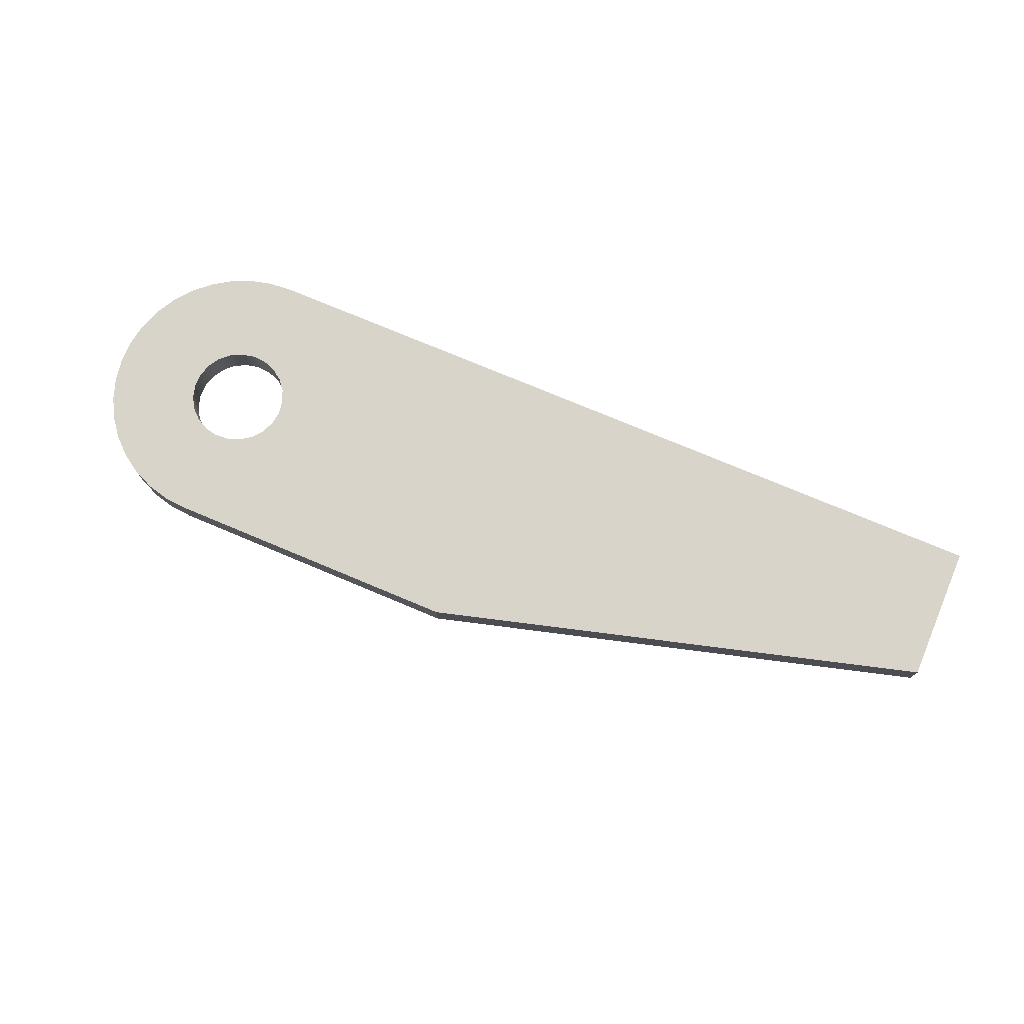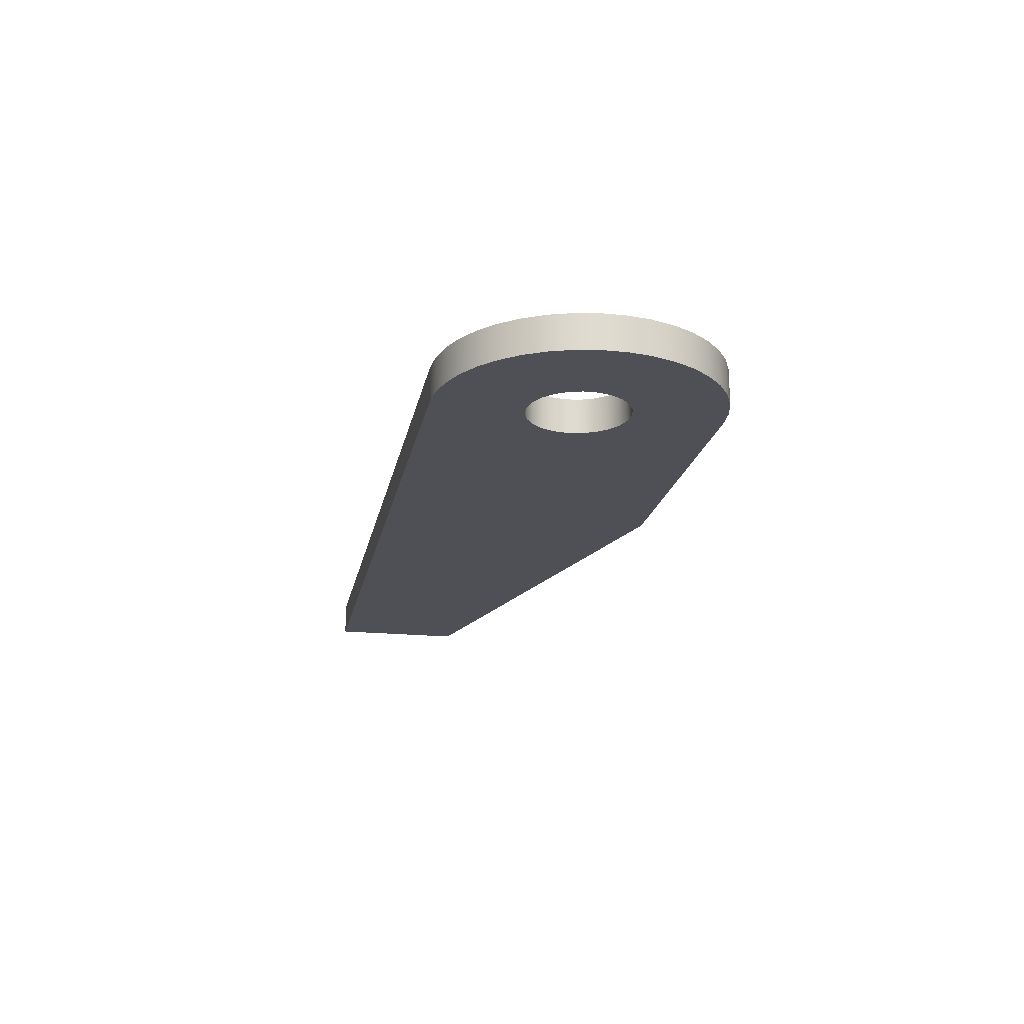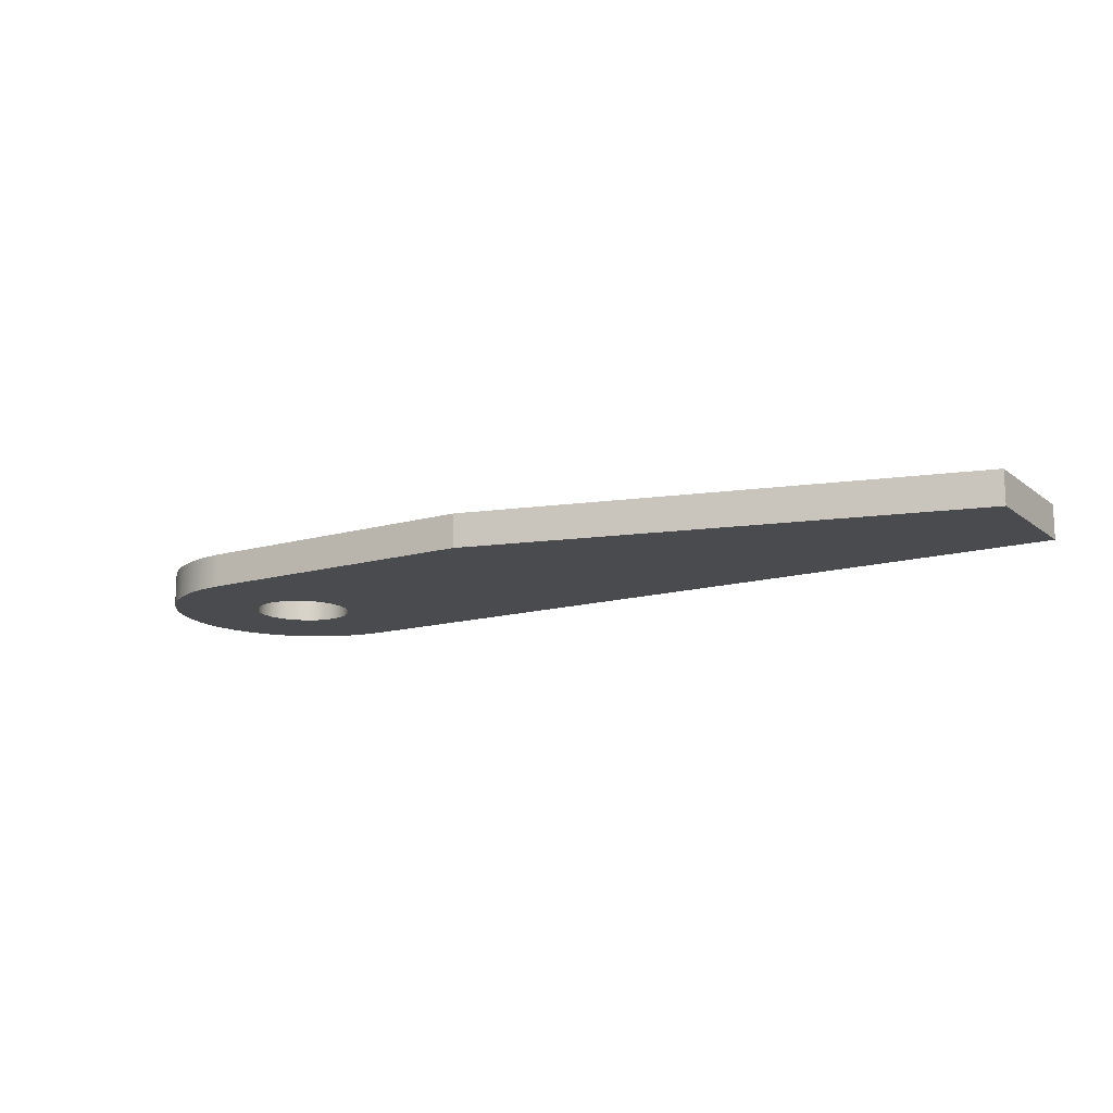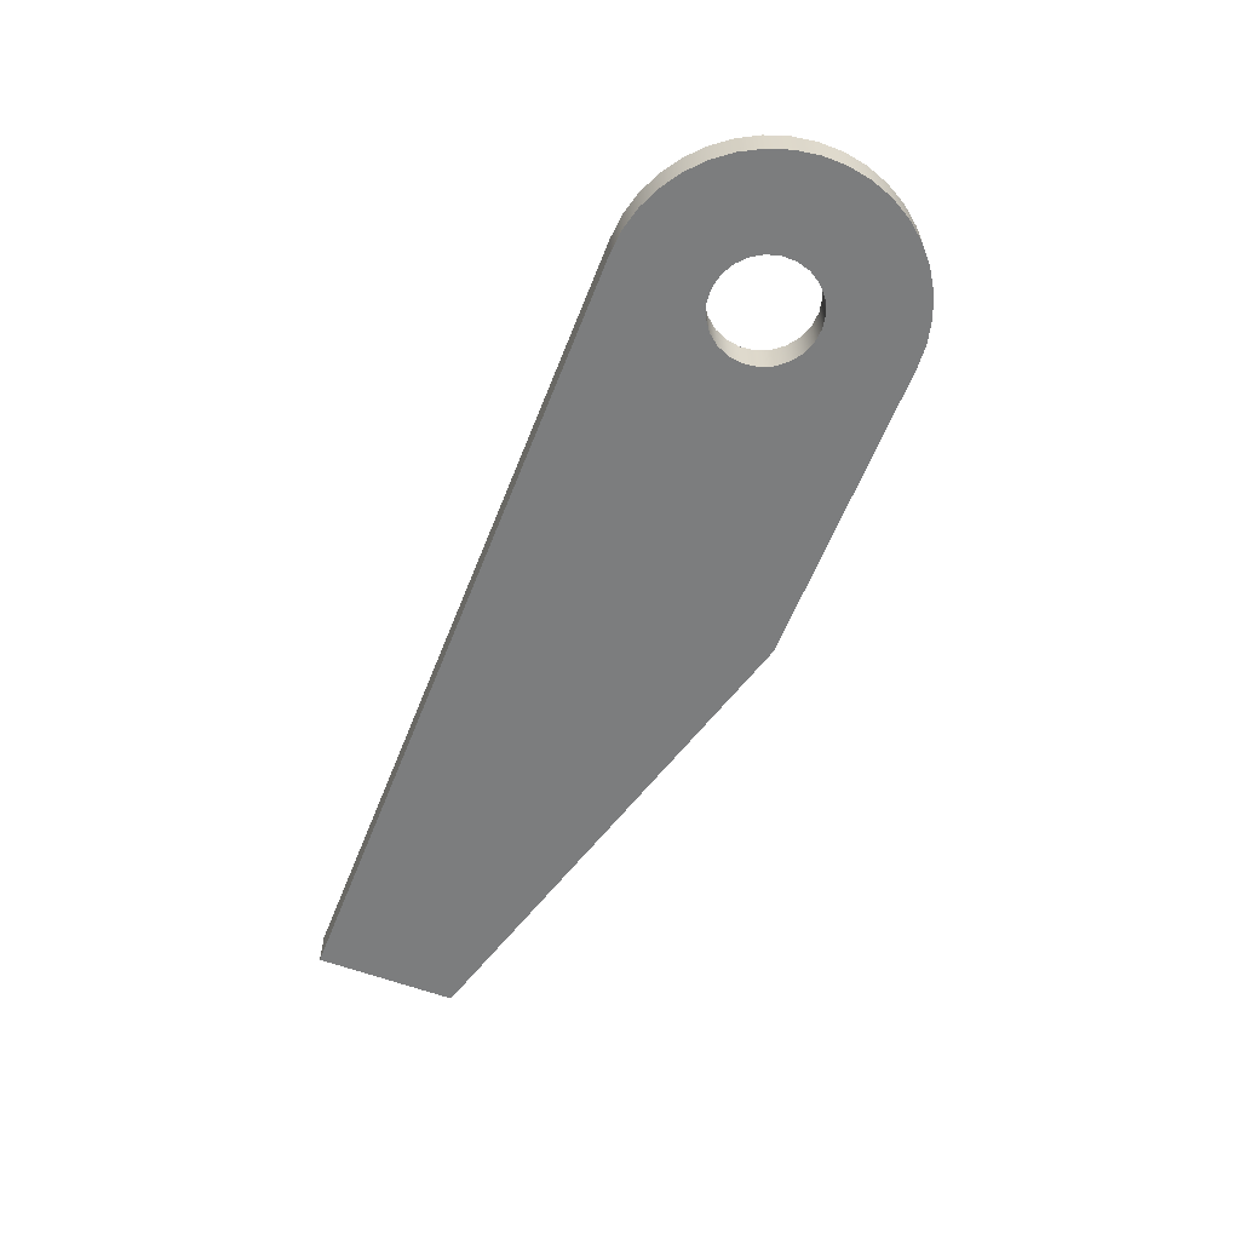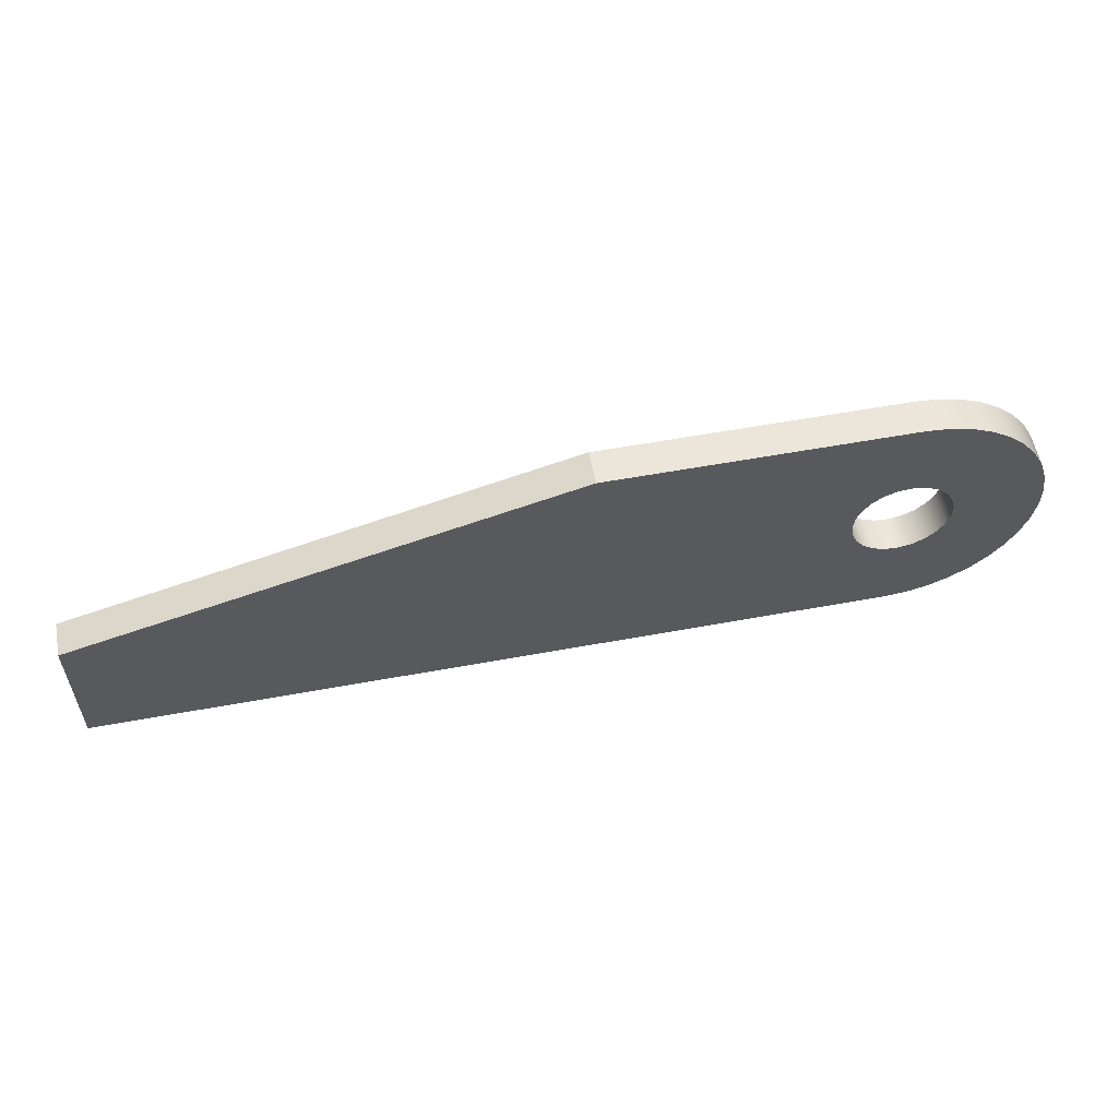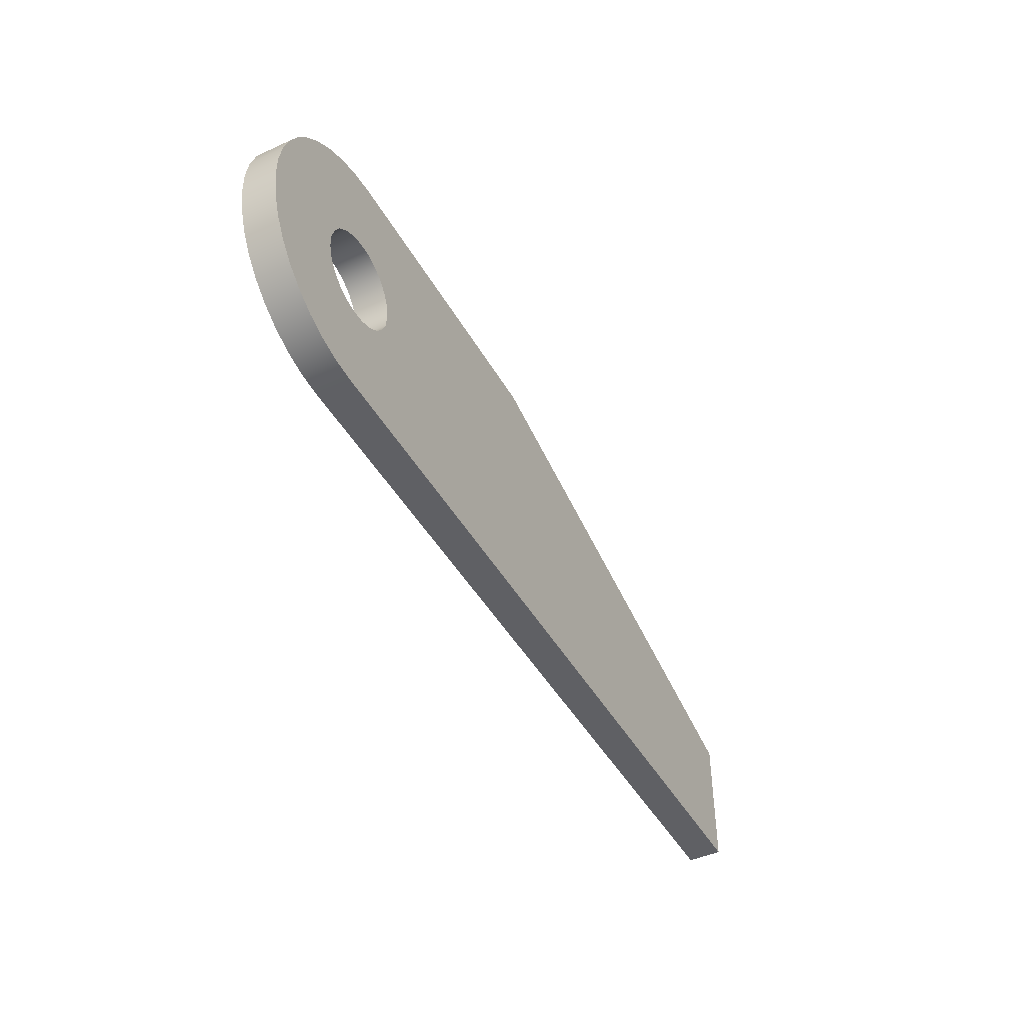
<metadata>
{"format":"obj","ext":"obj","renderer":"f3d","projection":"perspective","resolution":1024,"background":"white","views":[{"elev":75.0,"azim":-157.2,"up":"+Z"},{"elev":-19.3,"azim":79.3,"up":"+Z"},{"elev":-14.2,"azim":-147.8,"up":"+Z"},{"elev":-59.0,"azim":68.6,"up":"+Z"},{"elev":56.7,"azim":-10.9,"up":"+Y"},{"elev":-44.8,"azim":117.8,"up":"+Y"}]}
</metadata>
<code>
v 2.705 0.5 0.124
v 2.712 0.5486 0.124
v 2.731 0.5935 0.124
v 2.762 0.6316 0.124
v 2.802 0.6598 0.124
v 2.848 0.6762 0.124
v 2.897 0.6796 0.124
v 2.945 0.6696 0.124
v 2.989 0.6471 0.124
v 3.025 0.6136 0.124
v 3.05 0.5717 0.124
v 3.063 0.5245 0.124
v 3.063 0.4755 0.124
v 3.05 0.4283 0.124
v 3.025 0.3864 0.124
v 2.989 0.3529 0.124
v 2.945 0.3304 0.124
v 2.897 0.3204 0.124
v 2.848 0.3238 0.124
v 2.802 0.3402 0.124
v 2.762 0.3684 0.124
v 2.731 0.4065 0.124
v 2.712 0.4514 0.124
v 2.885 0 0.124
v 2.967 0.006819 0.124
v 3.047 0.02709 0.124
v 3.123 0.06026 0.124
v 3.192 0.1054 0.124
v 3.253 0.1614 0.124
v 3.304 0.2265 0.124
v 3.343 0.2992 0.124
v 3.37 0.3773 0.124
v 3.383 0.4587 0.124
v 3.383 0.5413 0.124
v 3.37 0.6227 0.124
v 3.343 0.7008 0.124
v 3.304 0.7735 0.124
v 3.253 0.8386 0.124
v 3.192 0.8946 0.124
v 3.123 0.9397 0.124
v 3.047 0.9729 0.124
v 2.967 0.9932 0.124
v 2.885 1 0.124
v 1.8 1 0.124
v 0 0.5 0.124
v 0 0 0.124
v 0 0 0
v 2.885 0 0
v 2.885 0 0.124
v 0 0 0.124
v 2.885 0 0
v 2.967 0.006819 0
v 3.047 0.02709 0
v 3.123 0.06026 0
v 3.192 0.1054 0
v 3.253 0.1614 0
v 3.304 0.2265 0
v 3.343 0.2992 0
v 3.37 0.3773 0
v 3.383 0.4587 0
v 3.383 0.5413 0
v 3.37 0.6227 0
v 3.343 0.7008 0
v 3.304 0.7735 0
v 3.253 0.8386 0
v 3.192 0.8946 0
v 3.123 0.9397 0
v 3.047 0.9729 0
v 2.967 0.9932 0
v 2.885 1 0
v 2.885 1 0.124
v 2.967 0.9932 0.124
v 3.047 0.9729 0.124
v 3.123 0.9397 0.124
v 3.192 0.8946 0.124
v 3.253 0.8386 0.124
v 3.304 0.7735 0.124
v 3.343 0.7008 0.124
v 3.37 0.6227 0.124
v 3.383 0.5413 0.124
v 3.383 0.4587 0.124
v 3.37 0.3773 0.124
v 3.343 0.2992 0.124
v 3.304 0.2265 0.124
v 3.253 0.1614 0.124
v 3.192 0.1054 0.124
v 3.123 0.06026 0.124
v 3.047 0.02709 0.124
v 2.967 0.006819 0.124
v 2.885 0 0.124
v 2.705 0.5 0
v 2.712 0.4514 0
v 2.731 0.4065 0
v 2.762 0.3684 0
v 2.802 0.3402 0
v 2.848 0.3238 0
v 2.897 0.3204 0
v 2.945 0.3304 0
v 2.989 0.3529 0
v 3.025 0.3864 0
v 3.05 0.4283 0
v 3.063 0.4755 0
v 3.063 0.5245 0
v 3.05 0.5717 0
v 3.025 0.6136 0
v 2.989 0.6471 0
v 2.945 0.6696 0
v 2.897 0.6796 0
v 2.848 0.6762 0
v 2.802 0.6598 0
v 2.762 0.6316 0
v 2.731 0.5935 0
v 2.712 0.5486 0
v 2.885 1 0
v 2.967 0.9932 0
v 3.047 0.9729 0
v 3.123 0.9397 0
v 3.192 0.8946 0
v 3.253 0.8386 0
v 3.304 0.7735 0
v 3.343 0.7008 0
v 3.37 0.6227 0
v 3.383 0.5413 0
v 3.383 0.4587 0
v 3.37 0.3773 0
v 3.343 0.2992 0
v 3.304 0.2265 0
v 3.253 0.1614 0
v 3.192 0.1054 0
v 3.123 0.06026 0
v 3.047 0.02709 0
v 2.967 0.006819 0
v 2.885 0 0
v 0 0 0
v 0 0.5 0
v 1.8 1 0
v 2.885 1 0
v 1.8 1 0
v 1.8 1 0.124
v 2.885 1 0.124
v 2.705 0.5 0.124
v 2.712 0.4514 0.124
v 2.731 0.4065 0.124
v 2.762 0.3684 0.124
v 2.802 0.3402 0.124
v 2.848 0.3238 0.124
v 2.897 0.3204 0.124
v 2.945 0.3304 0.124
v 2.989 0.3529 0.124
v 3.025 0.3864 0.124
v 3.05 0.4283 0.124
v 3.063 0.4755 0.124
v 3.063 0.5245 0.124
v 3.05 0.5717 0.124
v 3.025 0.6136 0.124
v 2.989 0.6471 0.124
v 2.945 0.6696 0.124
v 2.897 0.6796 0.124
v 2.848 0.6762 0.124
v 2.802 0.6598 0.124
v 2.762 0.6316 0.124
v 2.731 0.5935 0.124
v 2.712 0.5486 0.124
v 2.705 0.5 0
v 2.712 0.5486 0
v 2.731 0.5935 0
v 2.762 0.6316 0
v 2.802 0.6598 0
v 2.848 0.6762 0
v 2.897 0.6796 0
v 2.945 0.6696 0
v 2.989 0.6471 0
v 3.025 0.6136 0
v 3.05 0.5717 0
v 3.063 0.5245 0
v 3.063 0.4755 0
v 3.05 0.4283 0
v 3.025 0.3864 0
v 2.989 0.3529 0
v 2.945 0.3304 0
v 2.897 0.3204 0
v 2.848 0.3238 0
v 2.802 0.3402 0
v 2.762 0.3684 0
v 2.731 0.4065 0
v 2.712 0.4514 0
v 2.705 0.5 0.124
v 2.705 0.5 0
v 1.8 1 0
v 0 0.5 0
v 0 0.5 0.124
v 1.8 1 0.124
v 0 0.5 0
v 0 0 0
v 0 0 0.124
v 0 0.5 0.124
f 23 1 44
f 44 1 2
f 44 2 3
f 3 4 44
f 44 4 5
f 44 5 43
f 43 5 6
f 43 6 7
f 8 38 7
f 7 38 39
f 7 39 40
f 38 8 37
f 37 8 9
f 37 9 36
f 36 9 10
f 36 10 35
f 35 10 11
f 35 11 34
f 34 11 12
f 34 12 33
f 33 12 13
f 33 13 14
f 33 14 32
f 32 14 15
f 32 15 31
f 31 15 16
f 31 16 30
f 30 16 17
f 30 17 29
f 29 17 18
f 29 18 28
f 28 18 27
f 27 18 26
f 26 18 25
f 25 18 24
f 24 18 19
f 24 19 20
f 20 21 24
f 24 21 46
f 46 21 22
f 46 22 45
f 45 22 23
f 45 23 44
f 40 41 7
f 7 41 42
f 7 42 43
f 47 48 50
f 50 48 49
f 90 51 89
f 89 51 52
f 89 52 88
f 88 52 53
f 88 53 87
f 87 53 54
f 87 54 86
f 86 54 55
f 86 55 85
f 85 55 56
f 85 56 84
f 84 56 57
f 84 57 83
f 83 57 58
f 83 58 82
f 82 58 59
f 82 59 81
f 81 59 60
f 81 60 80
f 80 60 61
f 80 61 79
f 79 61 62
f 79 62 78
f 78 62 63
f 78 63 77
f 77 63 64
f 77 64 76
f 76 64 65
f 76 65 75
f 75 65 66
f 75 66 74
f 74 66 67
f 74 67 73
f 73 67 68
f 73 68 72
f 72 68 69
f 72 69 71
f 71 69 70
f 113 91 136
f 136 91 92
f 136 92 135
f 135 92 93
f 135 93 134
f 134 93 94
f 134 94 133
f 133 94 95
f 133 95 96
f 96 97 133
f 133 97 132
f 132 97 131
f 131 97 130
f 130 97 129
f 129 97 128
f 128 97 98
f 128 98 127
f 127 98 99
f 127 99 126
f 126 99 100
f 126 100 125
f 125 100 101
f 125 101 124
f 124 101 102
f 124 102 103
f 124 103 123
f 123 103 104
f 123 104 122
f 122 104 105
f 122 105 121
f 121 105 106
f 121 106 120
f 120 106 107
f 120 107 119
f 119 107 108
f 119 108 118
f 118 108 117
f 117 108 116
f 116 108 115
f 115 108 114
f 114 108 109
f 114 109 110
f 114 110 136
f 136 110 111
f 136 111 112
f 112 113 136
f 137 138 140
f 140 138 139
f 142 186 141
f 141 186 188
f 187 164 163
f 163 164 165
f 163 165 162
f 162 165 166
f 162 166 161
f 161 166 167
f 161 167 160
f 160 167 168
f 160 168 159
f 159 168 169
f 159 169 158
f 158 169 170
f 158 170 157
f 157 170 171
f 157 171 156
f 156 171 172
f 156 172 155
f 155 172 173
f 155 173 154
f 154 173 174
f 154 174 153
f 153 174 175
f 153 175 152
f 152 175 176
f 152 176 151
f 151 176 177
f 151 177 150
f 150 177 178
f 150 178 149
f 149 178 179
f 149 179 148
f 148 179 180
f 148 180 147
f 147 180 181
f 147 181 146
f 146 181 182
f 146 182 145
f 145 182 183
f 145 183 144
f 144 183 184
f 144 184 143
f 143 184 185
f 143 185 142
f 142 185 186
f 189 190 192
f 192 190 191
f 193 194 196
f 196 194 195

</code>
